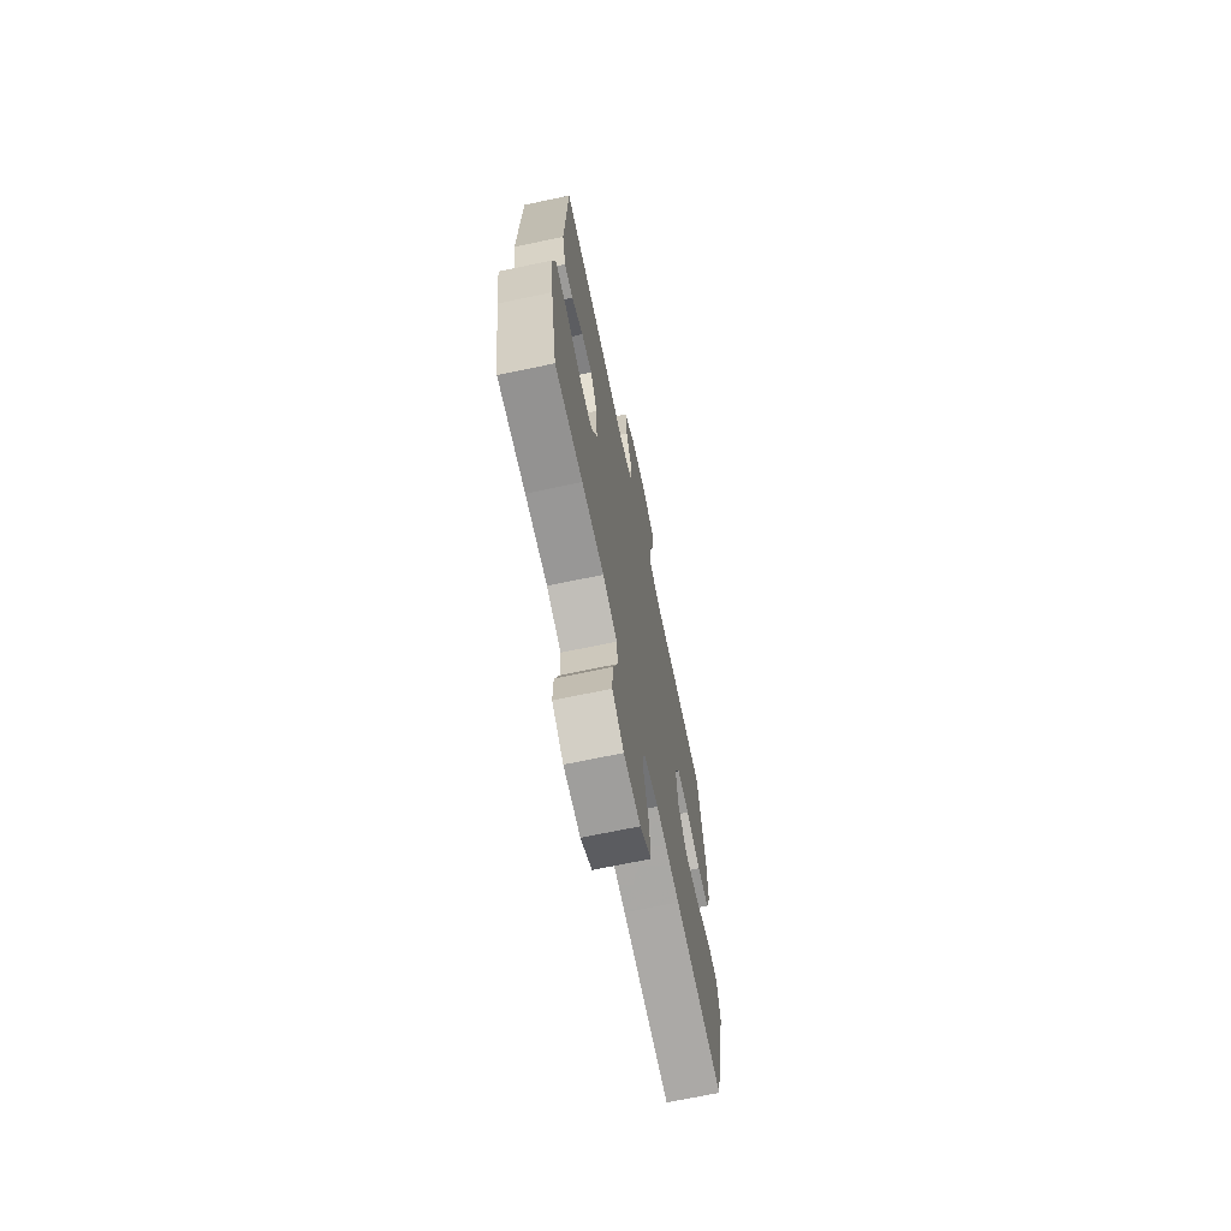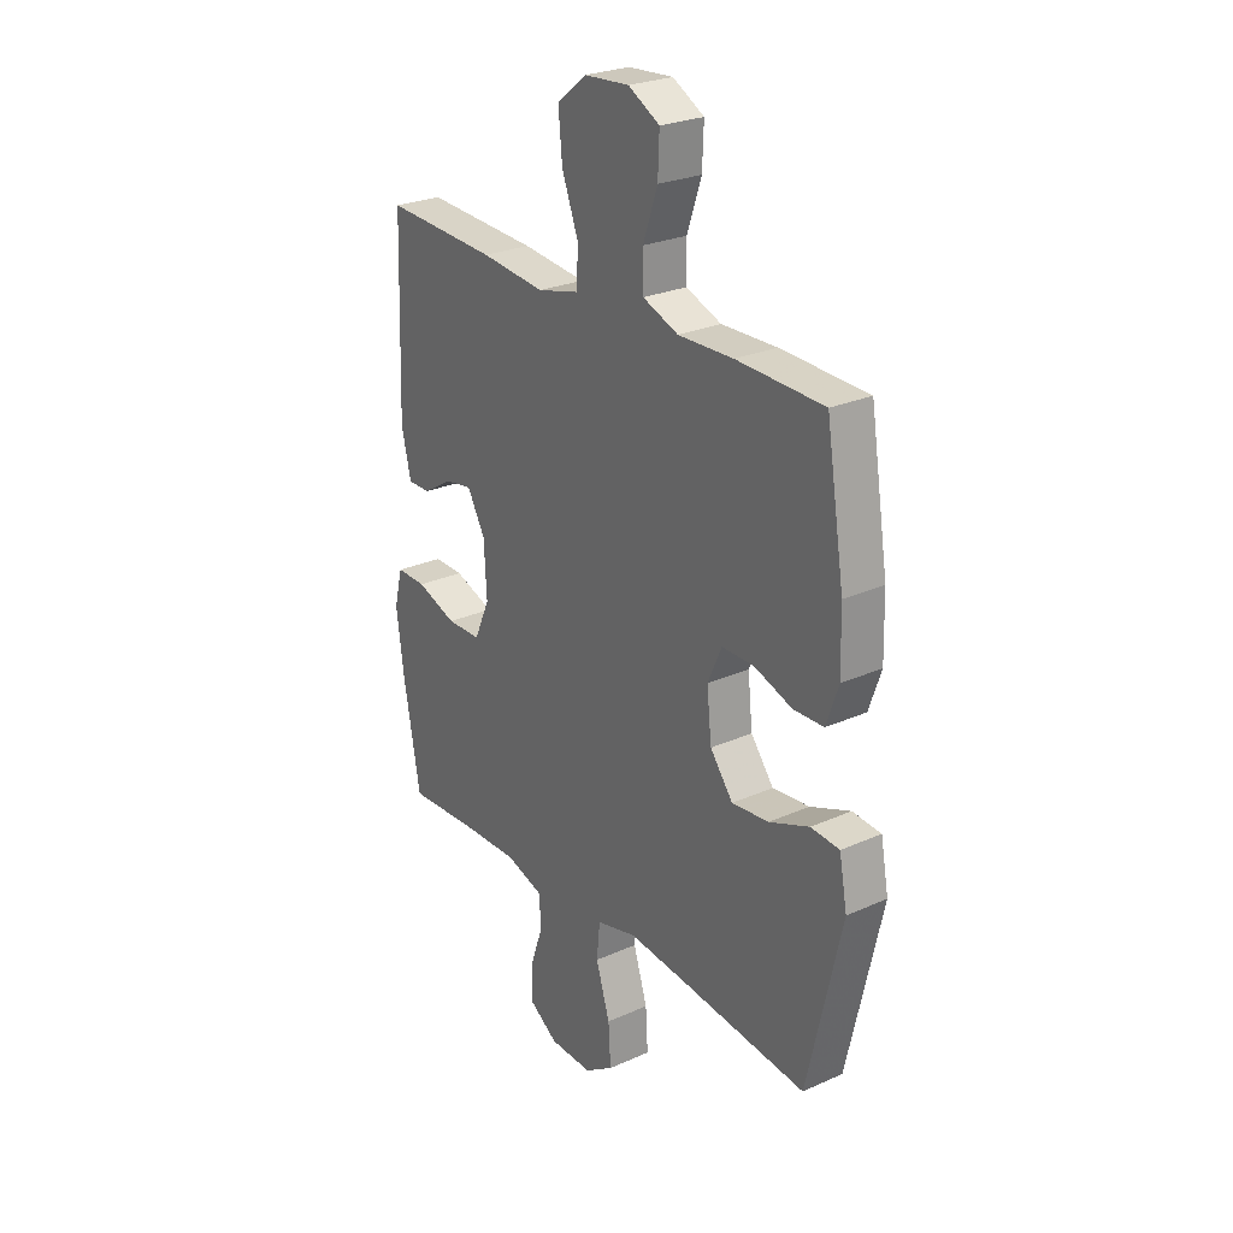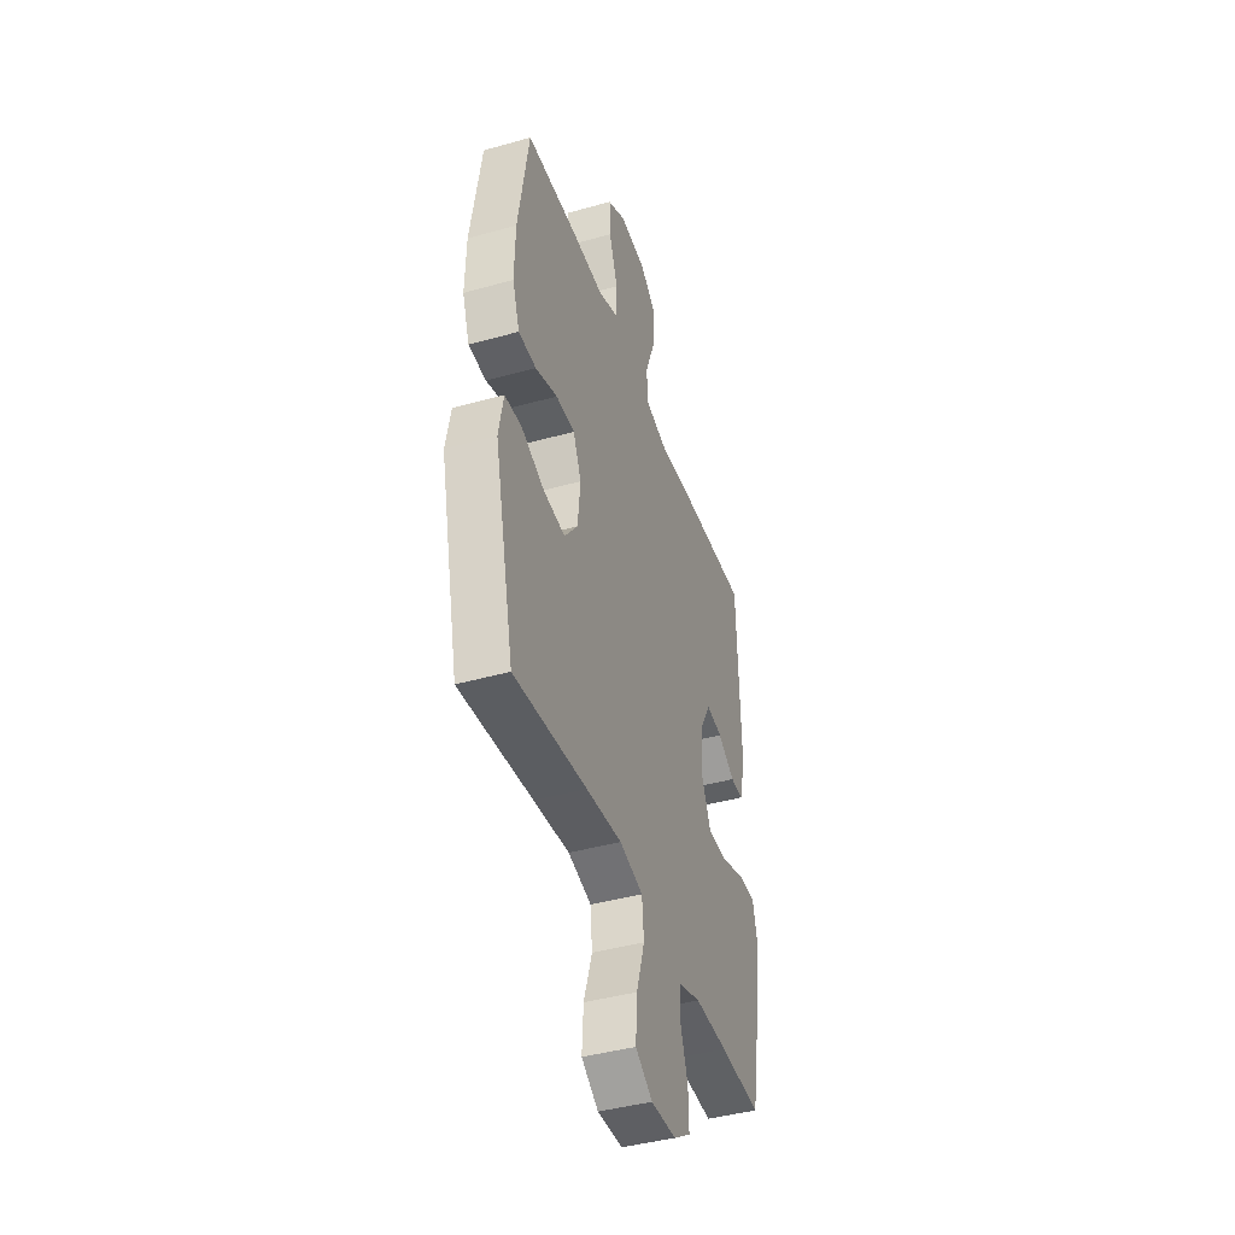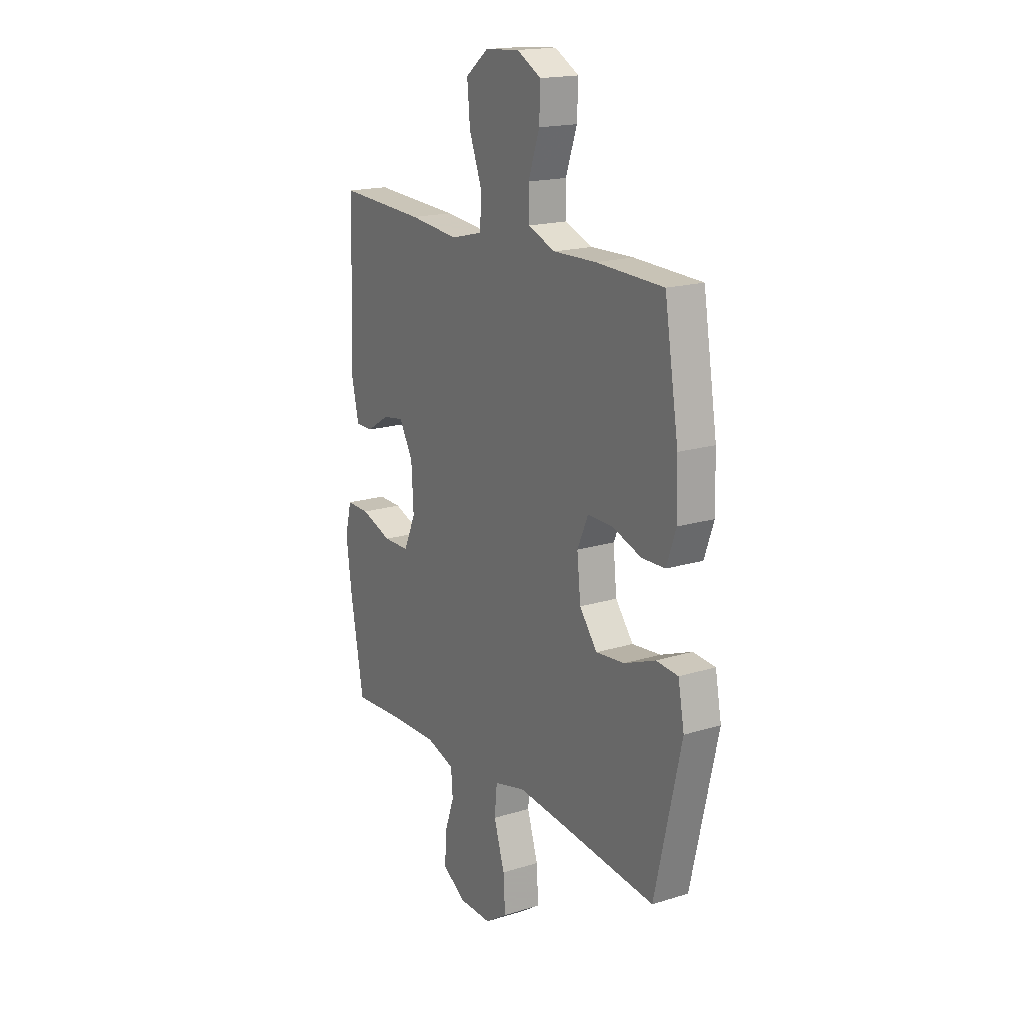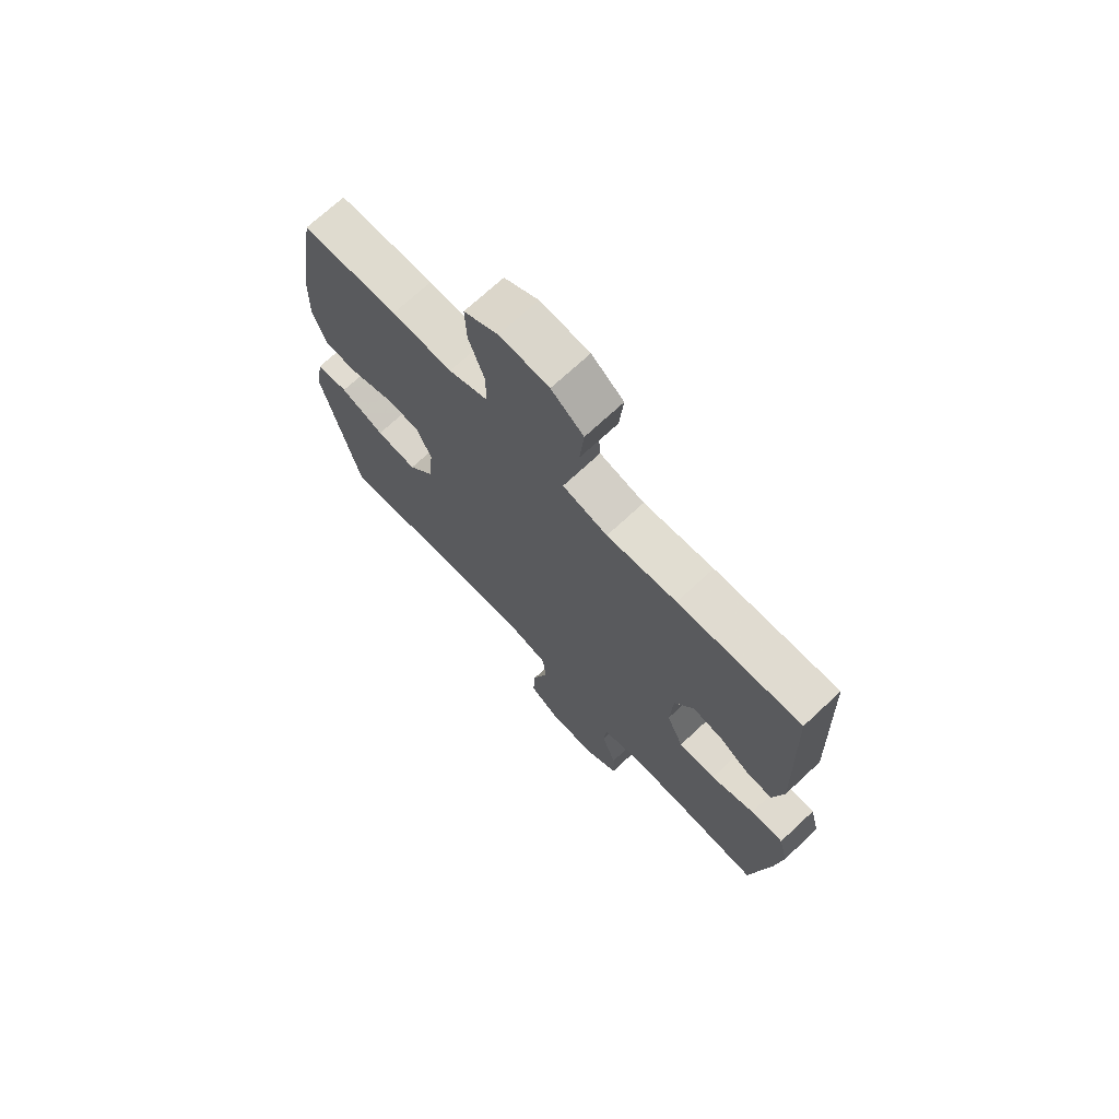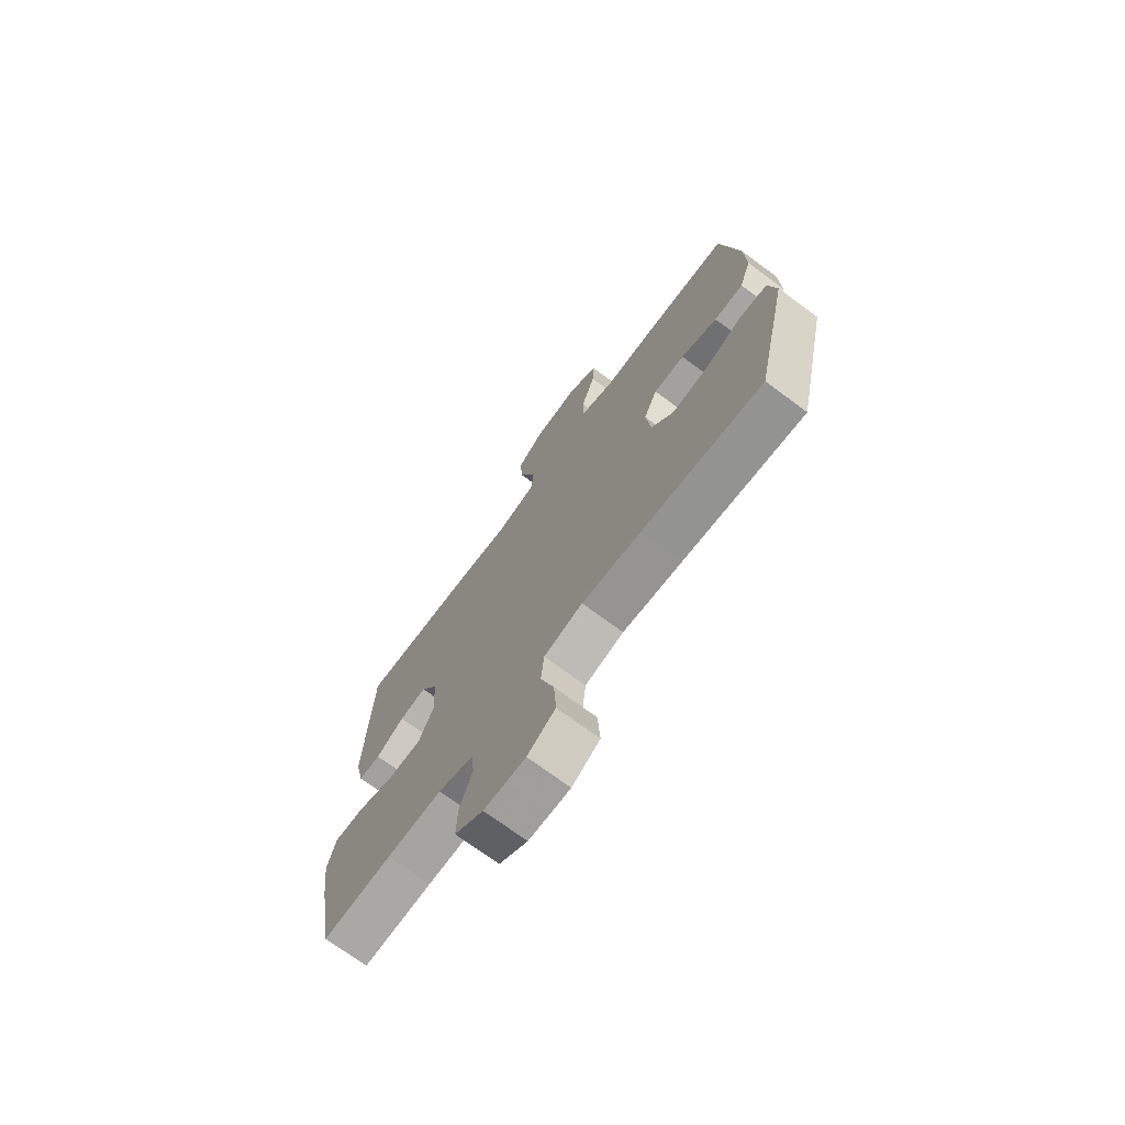
<metadata>
{"format":"obj","ext":"obj","renderer":"f3d","projection":"perspective","resolution":1024,"background":"white","views":[{"elev":-69.7,"azim":-78.1,"up":"+Z"},{"elev":26.0,"azim":54.7,"up":"+Z"},{"elev":-42.3,"azim":108.6,"up":"+Z"},{"elev":17.8,"azim":58.8,"up":"+Z"},{"elev":71.2,"azim":-133.0,"up":"+Z"},{"elev":-72.2,"azim":53.4,"up":"+Z"}]}
</metadata>
<code>
v 0.5 0.07 0.5
v 0.539 0.07 0.261
v 0.542 0.07 0.146
v 0.516 0.07 0.072
v 0.451 0.07 0.07
v 0.37 0.07 0.098
v 0.301 0.07 0.098
v 0.271 0.07 0.031
v 0.281 0.07 -0.063
v 0.33 0.07 -0.126
v 0.409 0.07 -0.118
v 0.495 0.07 -0.084
v 0.556 0.07 -0.089
v 0.573 0.07 -0.179
v 0.5 0.07 -0.5
v 0.233 0.07 -0.471
v 0.102 0.07 -0.458
v 0.016 0.07 -0.48
v 0.009 0.07 -0.551
v 0.039 0.07 -0.646
v 0.044 0.07 -0.729
v -0.018 0.07 -0.77
v -0.11 0.07 -0.768
v -0.173 0.07 -0.727
v -0.171 0.07 -0.655
v -0.143 0.07 -0.575
v -0.148 0.07 -0.513
v -0.227 0.07 -0.488
v -0.348 0.07 -0.491
v -0.5 0.07 -0.5
v -0.537 0.07 -0.293
v -0.552 0.07 -0.179
v -0.534 0.07 -0.107
v -0.47 0.07 -0.108
v -0.384 0.07 -0.138
v -0.311 0.07 -0.137
v -0.278 0.07 -0.063
v -0.284 0.07 0.041
v -0.322 0.07 0.109
v -0.381 0.07 0.099
v -0.444 0.07 0.06
v -0.492 0.07 0.06
v -0.512 0.07 0.147
v -0.5 0.07 0.5
v -0.259 0.07 0.488
v -0.122 0.07 0.474
v -0.034 0.07 0.496
v -0.029 0.07 0.566
v -0.065 0.07 0.661
v -0.073 0.07 0.748
v -0.01 0.07 0.797
v 0.086 0.07 0.804
v 0.153 0.07 0.767
v 0.15 0.07 0.691
v 0.119 0.07 0.602
v 0.12 0.07 0.532
v 0.196 0.07 0.503
v 0.314 0.07 0.506
v 0.5 0 0.5
v 0.539 0 0.261
v 0.542 0 0.146
v 0.516 0 0.072
v 0.451 0 0.07
v 0.37 0 0.098
v 0.301 0 0.098
v 0.271 0 0.031
v 0.281 0 -0.063
v 0.33 0 -0.126
v 0.409 0 -0.118
v 0.495 0 -0.084
v 0.556 0 -0.089
v 0.573 0 -0.179
v 0.5 0 -0.5
v 0.233 0 -0.471
v 0.102 0 -0.458
v 0.016 0 -0.48
v 0.009 0 -0.551
v 0.039 0 -0.646
v 0.044 0 -0.729
v -0.018 0 -0.77
v -0.11 0 -0.768
v -0.173 0 -0.727
v -0.171 0 -0.655
v -0.143 0 -0.575
v -0.148 0 -0.513
v -0.227 0 -0.488
v -0.348 0 -0.491
v -0.5 0 -0.5
v -0.537 0 -0.293
v -0.552 0 -0.179
v -0.534 0 -0.107
v -0.47 0 -0.108
v -0.384 0 -0.138
v -0.311 0 -0.137
v -0.278 0 -0.063
v -0.284 0 0.041
v -0.322 0 0.109
v -0.381 0 0.099
v -0.444 0 0.06
v -0.492 0 0.06
v -0.512 0 0.147
v -0.5 0 0.5
v -0.259 0 0.488
v -0.122 0 0.474
v -0.034 0 0.496
v -0.029 0 0.566
v -0.065 0 0.661
v -0.073 0 0.748
v -0.01 0 0.797
v 0.086 0 0.804
v 0.153 0 0.767
v 0.15 0 0.691
v 0.119 0 0.602
v 0.12 0 0.532
v 0.196 0 0.503
v 0.314 0 0.506
f 4 5 6
f 3 4 6
f 2 3 6
f 1 2 6
f 58 1 6
f 57 58 6
f 56 57 6 7
f 53 54 55
f 52 53 55
f 51 52 55
f 50 51 55
f 49 50 55
f 48 49 55
f 47 48 55 56
f 56 7 8
f 47 56 8
f 46 47 8
f 44 45 46
f 43 44 46
f 42 43 46
f 41 42 46
f 40 41 46
f 39 40 46
f 46 8 9
f 39 46 9
f 38 39 9
f 33 34 35
f 32 33 35
f 31 32 35
f 30 31 35
f 29 30 35
f 28 29 35 36
f 27 28 36 37
f 24 25 26
f 23 24 26
f 22 23 26
f 21 22 26
f 20 21 26
f 19 20 26
f 18 19 26 27
f 38 9 10
f 37 38 10
f 27 37 10
f 18 27 10
f 17 18 10
f 14 15 16
f 13 14 16
f 12 13 16
f 11 12 16
f 10 11 16 17
f 64 63 62
f 64 62 61
f 64 61 60
f 64 60 59
f 64 59 116
f 64 116 115
f 65 64 115 114
f 113 112 111
f 113 111 110
f 113 110 109
f 113 109 108
f 113 108 107
f 113 107 106
f 114 113 106 105
f 66 65 114
f 66 114 105
f 66 105 104
f 104 103 102
f 104 102 101
f 104 101 100
f 104 100 99
f 104 99 98
f 104 98 97
f 67 66 104
f 67 104 97
f 67 97 96
f 93 92 91
f 93 91 90
f 93 90 89
f 93 89 88
f 93 88 87
f 94 93 87 86
f 95 94 86 85
f 84 83 82
f 84 82 81
f 84 81 80
f 84 80 79
f 84 79 78
f 84 78 77
f 85 84 77 76
f 68 67 96
f 68 96 95
f 68 95 85
f 68 85 76
f 68 76 75
f 74 73 72
f 74 72 71
f 74 71 70
f 74 70 69
f 75 74 69 68
f 1 59 60 2
f 2 60 61 3
f 3 61 62 4
f 4 62 63 5
f 5 63 64 6
f 6 64 65 7
f 7 65 66 8
f 8 66 67 9
f 9 67 68 10
f 10 68 69 11
f 11 69 70 12
f 12 70 71 13
f 13 71 72 14
f 14 72 73 15
f 15 73 74 16
f 16 74 75 17
f 17 75 76 18
f 18 76 77 19
f 19 77 78 20
f 20 78 79 21
f 21 79 80 22
f 22 80 81 23
f 23 81 82 24
f 24 82 83 25
f 25 83 84 26
f 26 84 85 27
f 27 85 86 28
f 28 86 87 29
f 29 87 88 30
f 30 88 89 31
f 31 89 90 32
f 32 90 91 33
f 33 91 92 34
f 34 92 93 35
f 35 93 94 36
f 36 94 95 37
f 37 95 96 38
f 38 96 97 39
f 39 97 98 40
f 40 98 99 41
f 41 99 100 42
f 42 100 101 43
f 43 101 102 44
f 44 102 103 45
f 45 103 104 46
f 46 104 105 47
f 47 105 106 48
f 48 106 107 49
f 49 107 108 50
f 50 108 109 51
f 51 109 110 52
f 52 110 111 53
f 53 111 112 54
f 54 112 113 55
f 55 113 114 56
f 56 114 115 57
f 57 115 116 58
f 58 116 59 1

</code>
